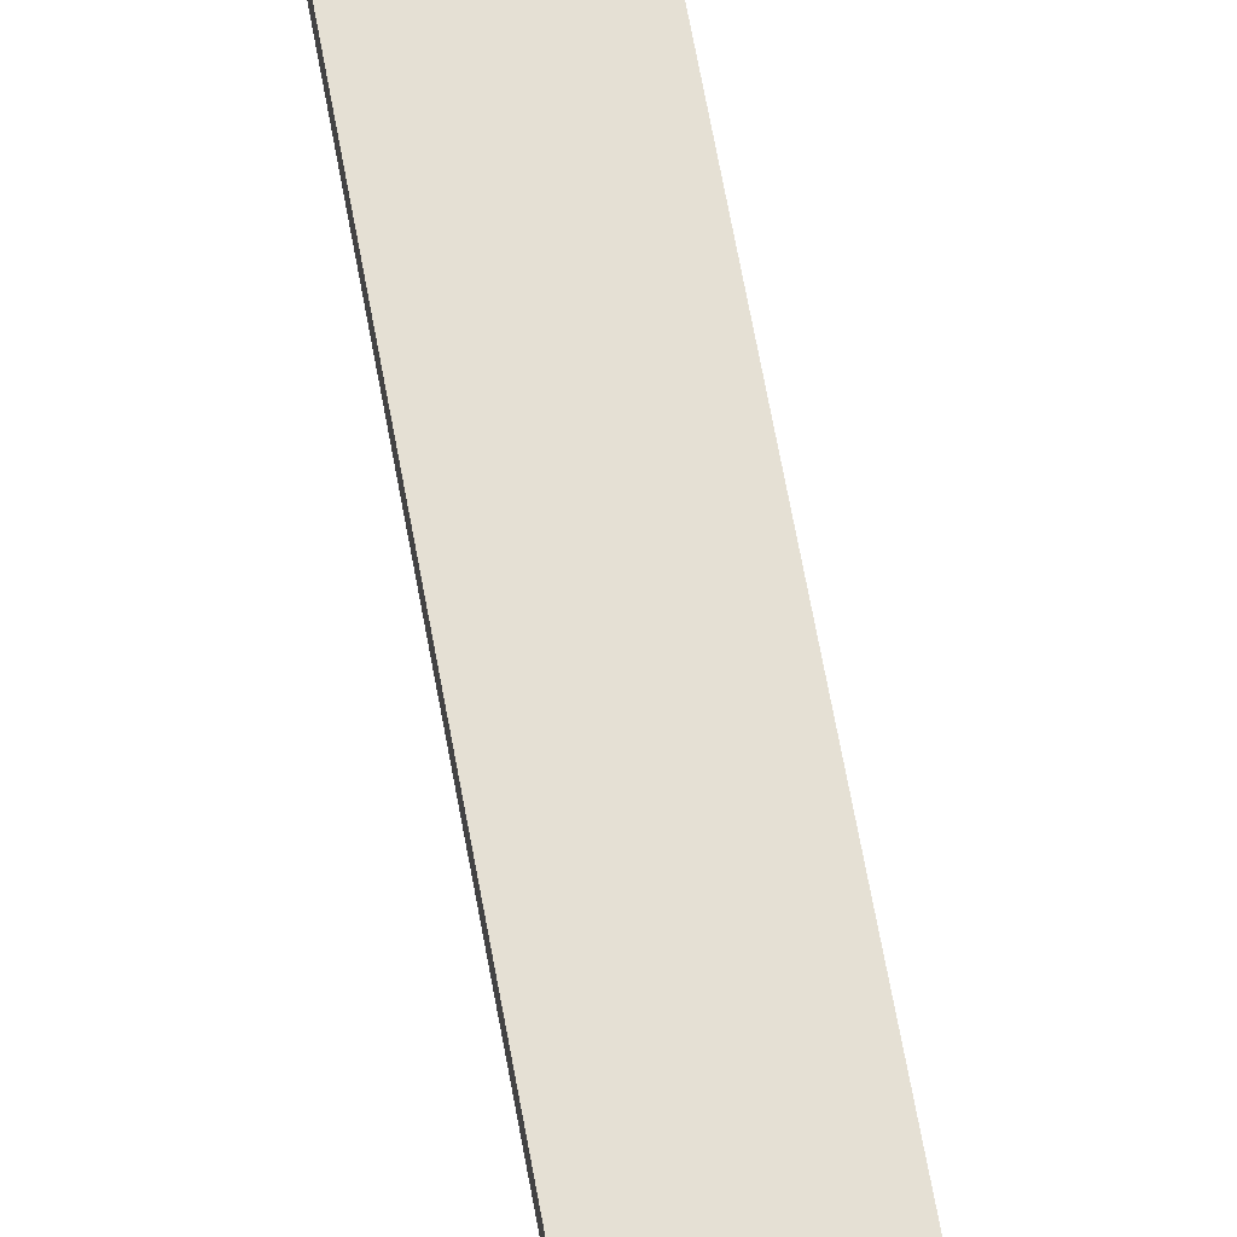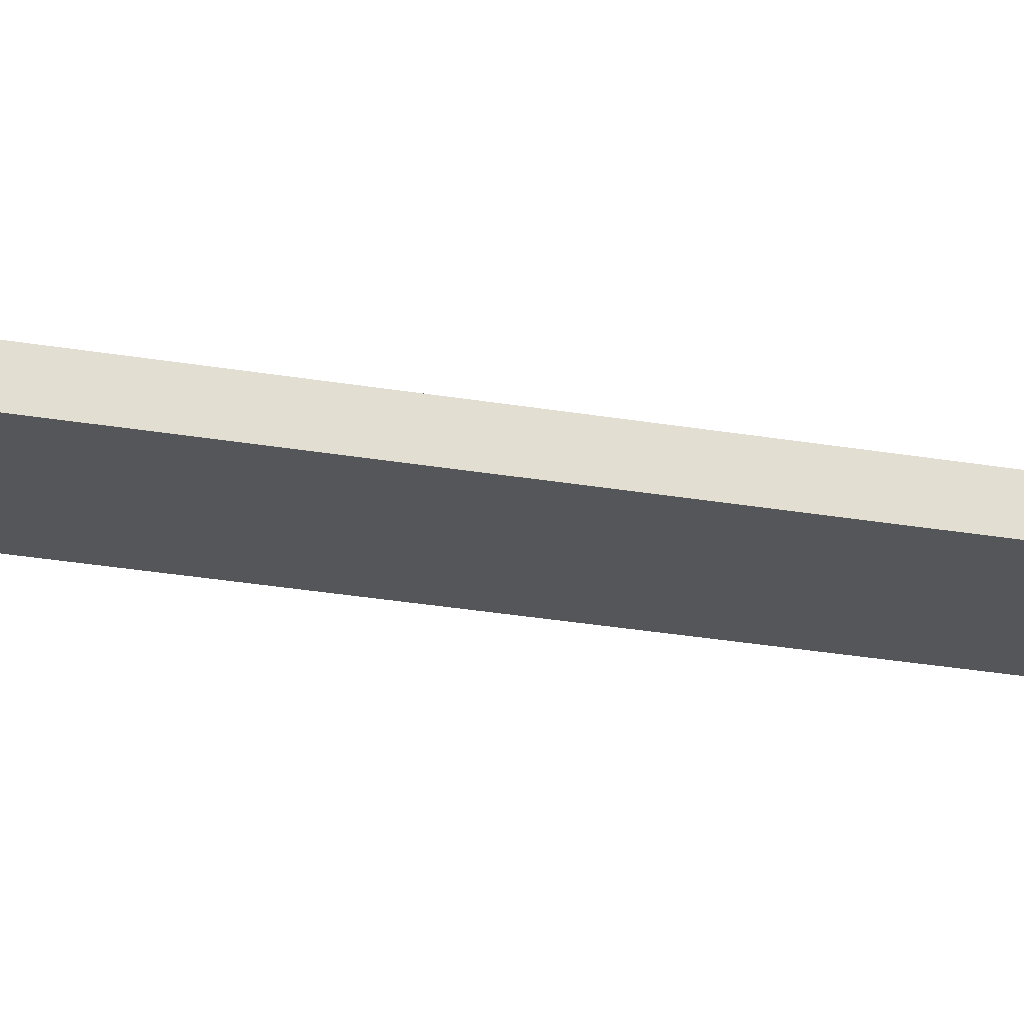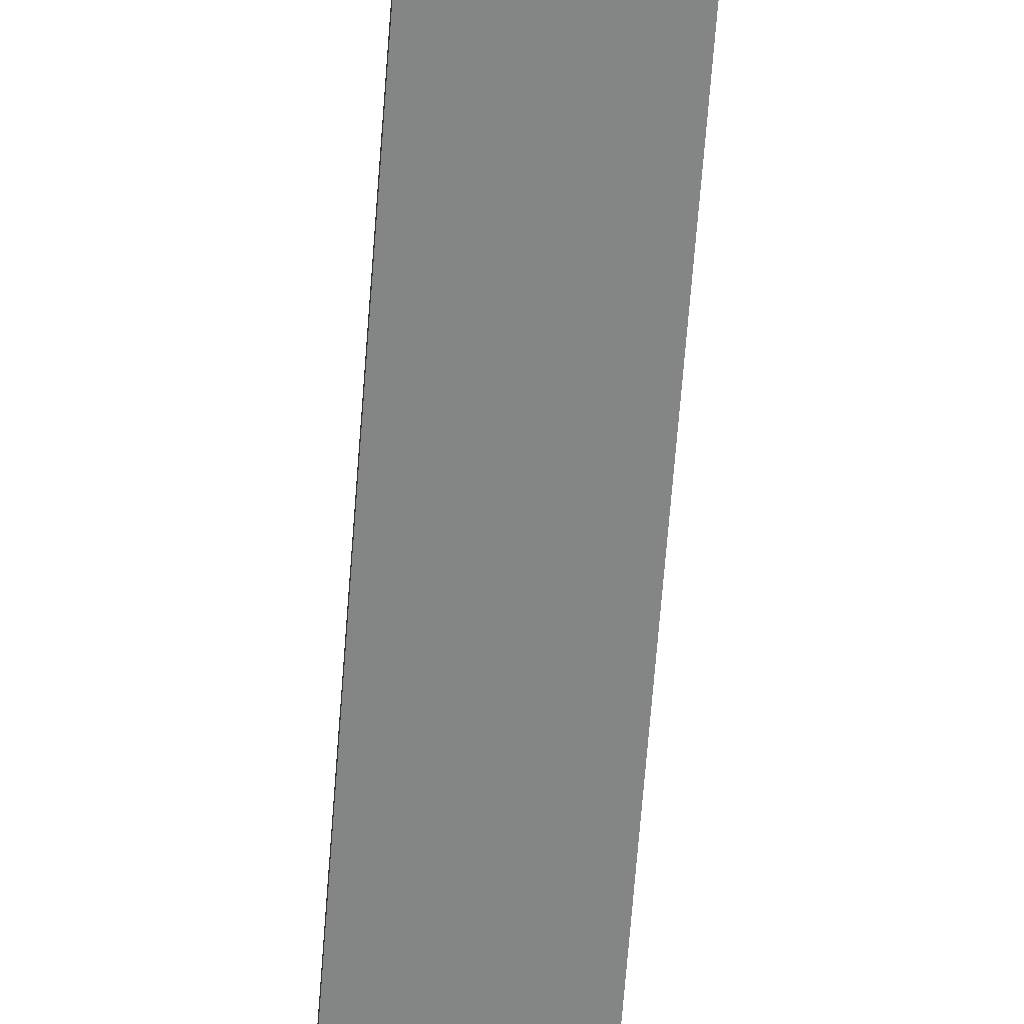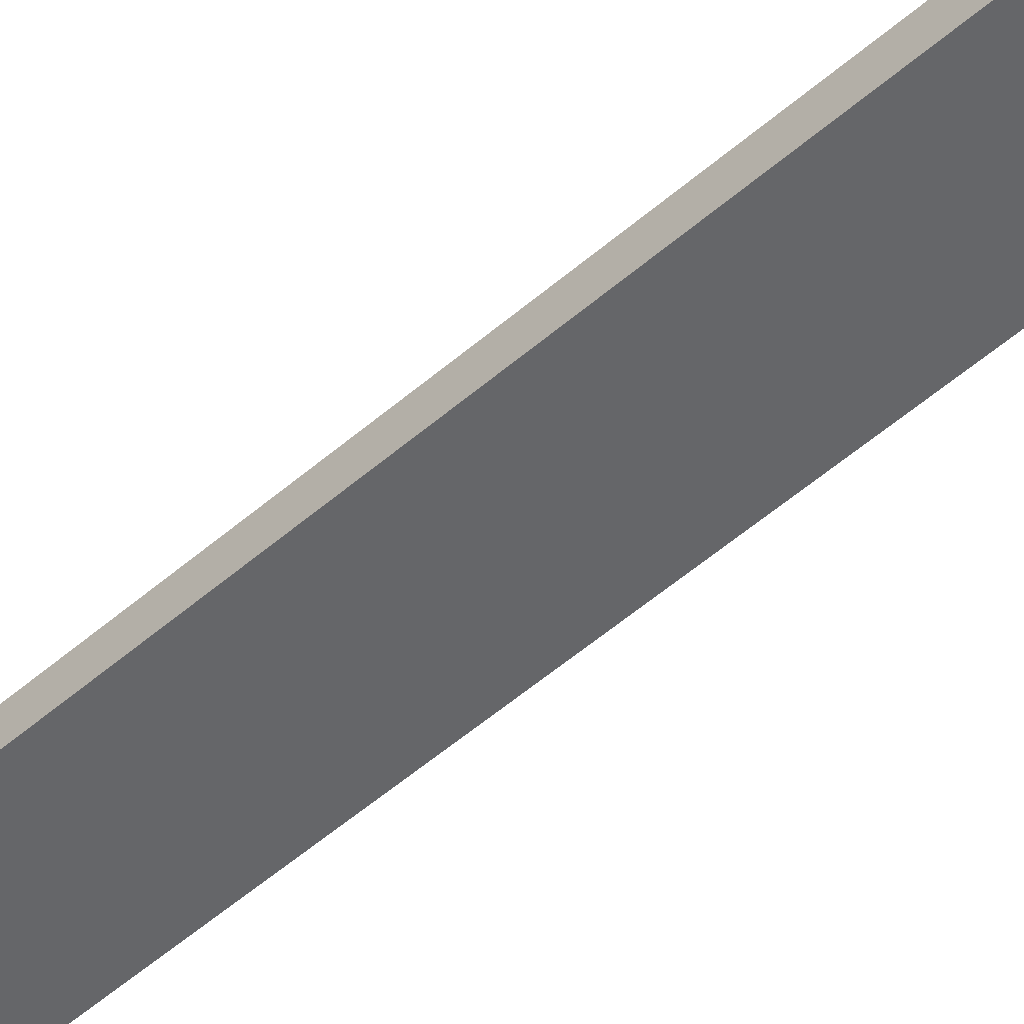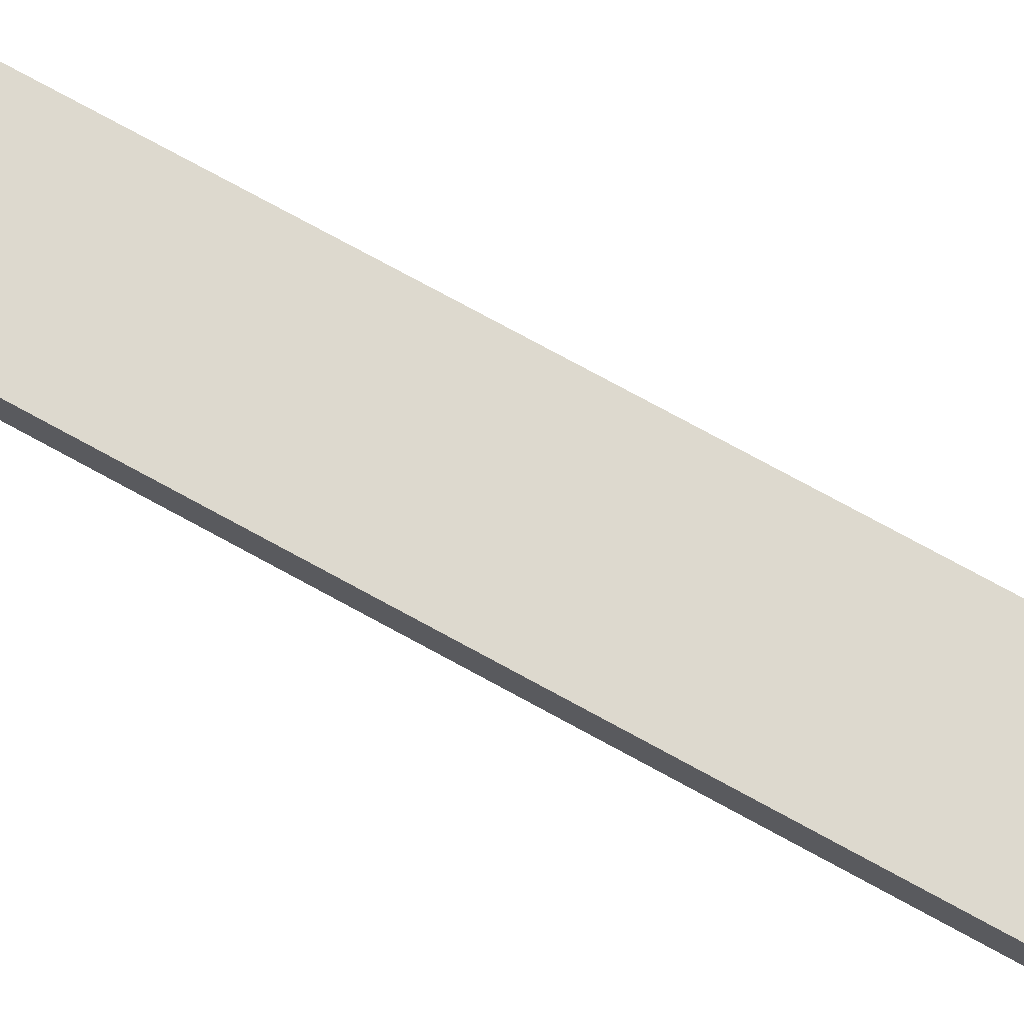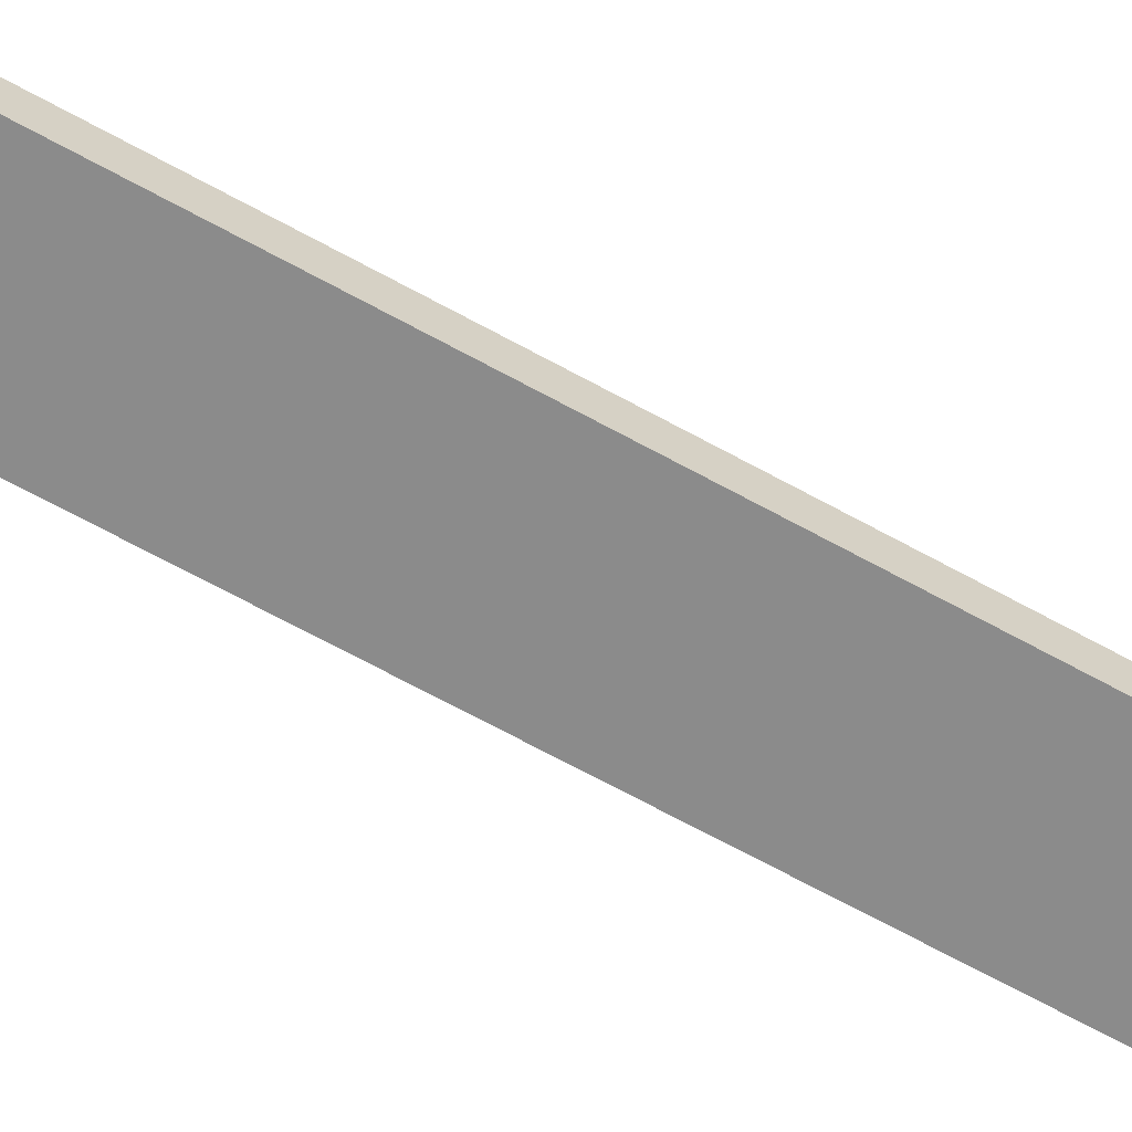
<metadata>
{"format":"obj","ext":"obj","renderer":"f3d","projection":"perspective","resolution":1024,"background":"white","views":[{"elev":65.3,"azim":163.8,"up":"+Z"},{"elev":-25.5,"azim":68.0,"up":"+Z"},{"elev":-61.6,"azim":169.8,"up":"+Z"},{"elev":-51.8,"azim":127.4,"up":"+Z"},{"elev":71.8,"azim":-66.9,"up":"+Z"},{"elev":-63.9,"azim":-125.6,"up":"+Z"}]}
</metadata>
<code>
o Component_8_43/Component_8/mesh3/mesh3-geometry#mesh3-geometry
v -0.06596 -0.7444 -0.005006
v -0.05644 -0.6538 -0.006903
v -0.06596 -0.7444 -0.006903
v -0.05644 -0.6538 -0.005006
v -0.04894 -0.655 -0.006903
v -0.06221 -0.745 -0.006903
v -0.04894 -0.655 -0.005006
v -0.06221 -0.745 -0.005006
v -0.05841 -0.7452 -0.006903
v -0.05841 -0.7452 -0.005006
f 1 2 3
f 2 1 4
f 5 3 2
f 6 1 3
f 1 7 4
f 7 2 4
f 5 6 3
f 2 7 5
f 1 6 8
f 8 7 1
f 6 5 9
f 7 9 5
f 9 8 6
f 7 8 10
f 9 7 10
f 8 9 10
f 3 2 1
f 4 1 2
f 2 3 5
f 3 1 6
f 4 7 1
f 4 2 7
f 3 6 5
f 5 7 2
f 8 6 1
f 1 7 8
f 9 5 6
f 5 9 7
f 6 8 9
f 10 8 7
f 10 7 9
f 10 9 8

</code>
